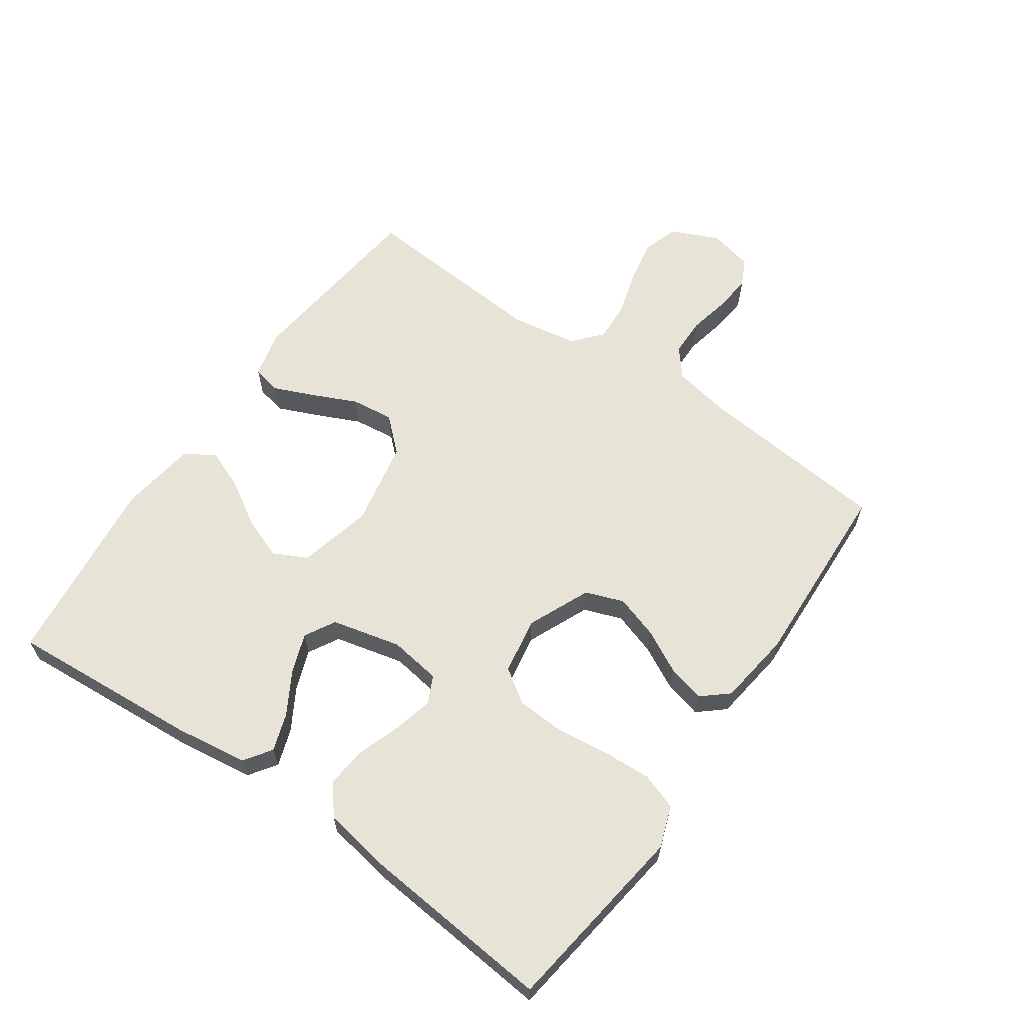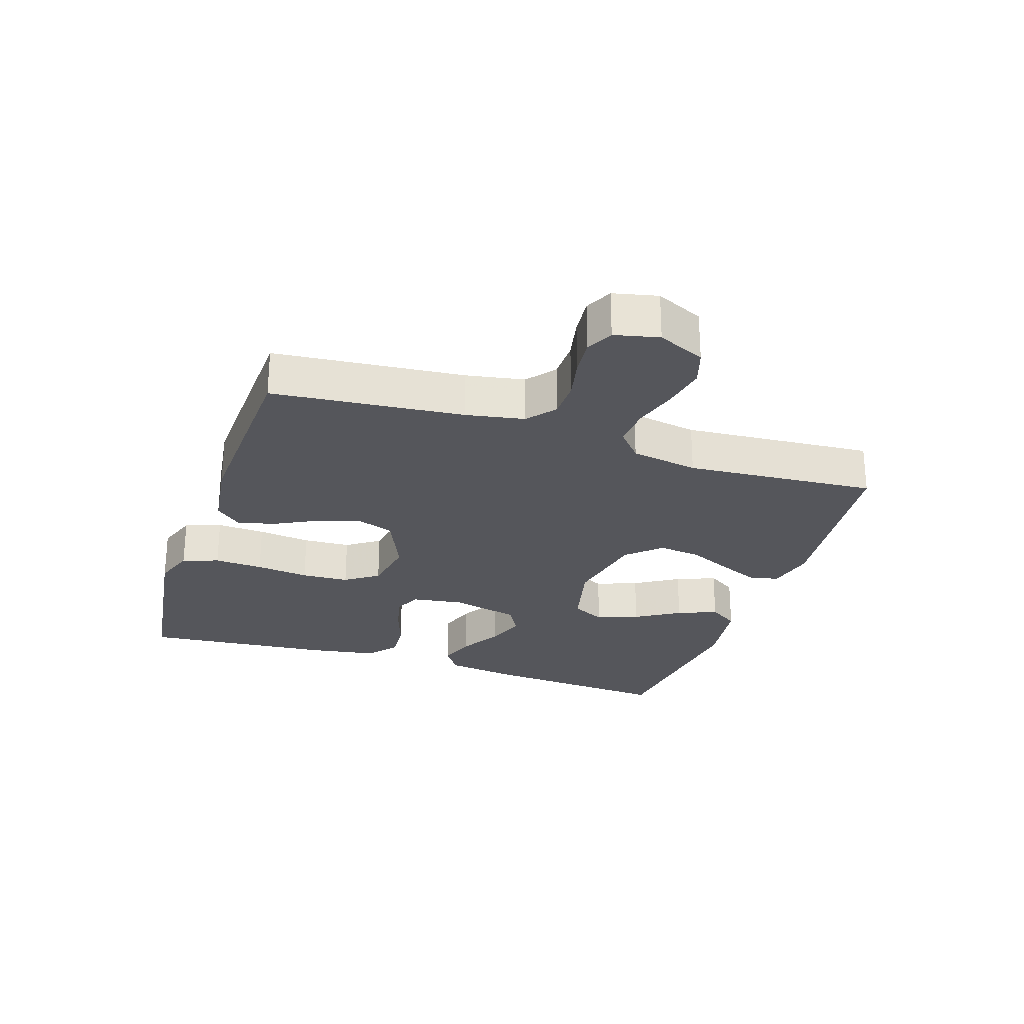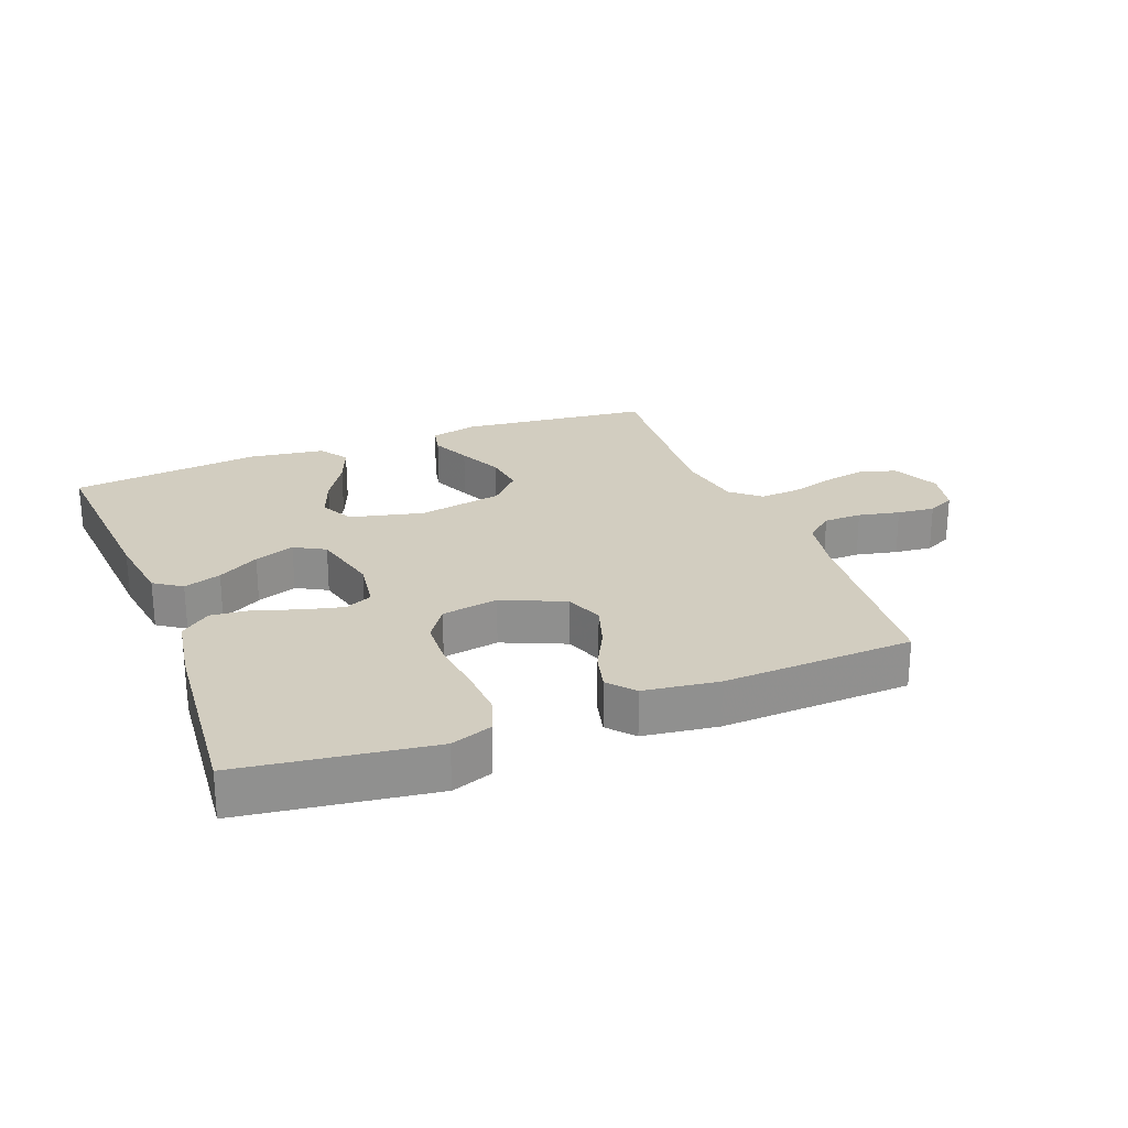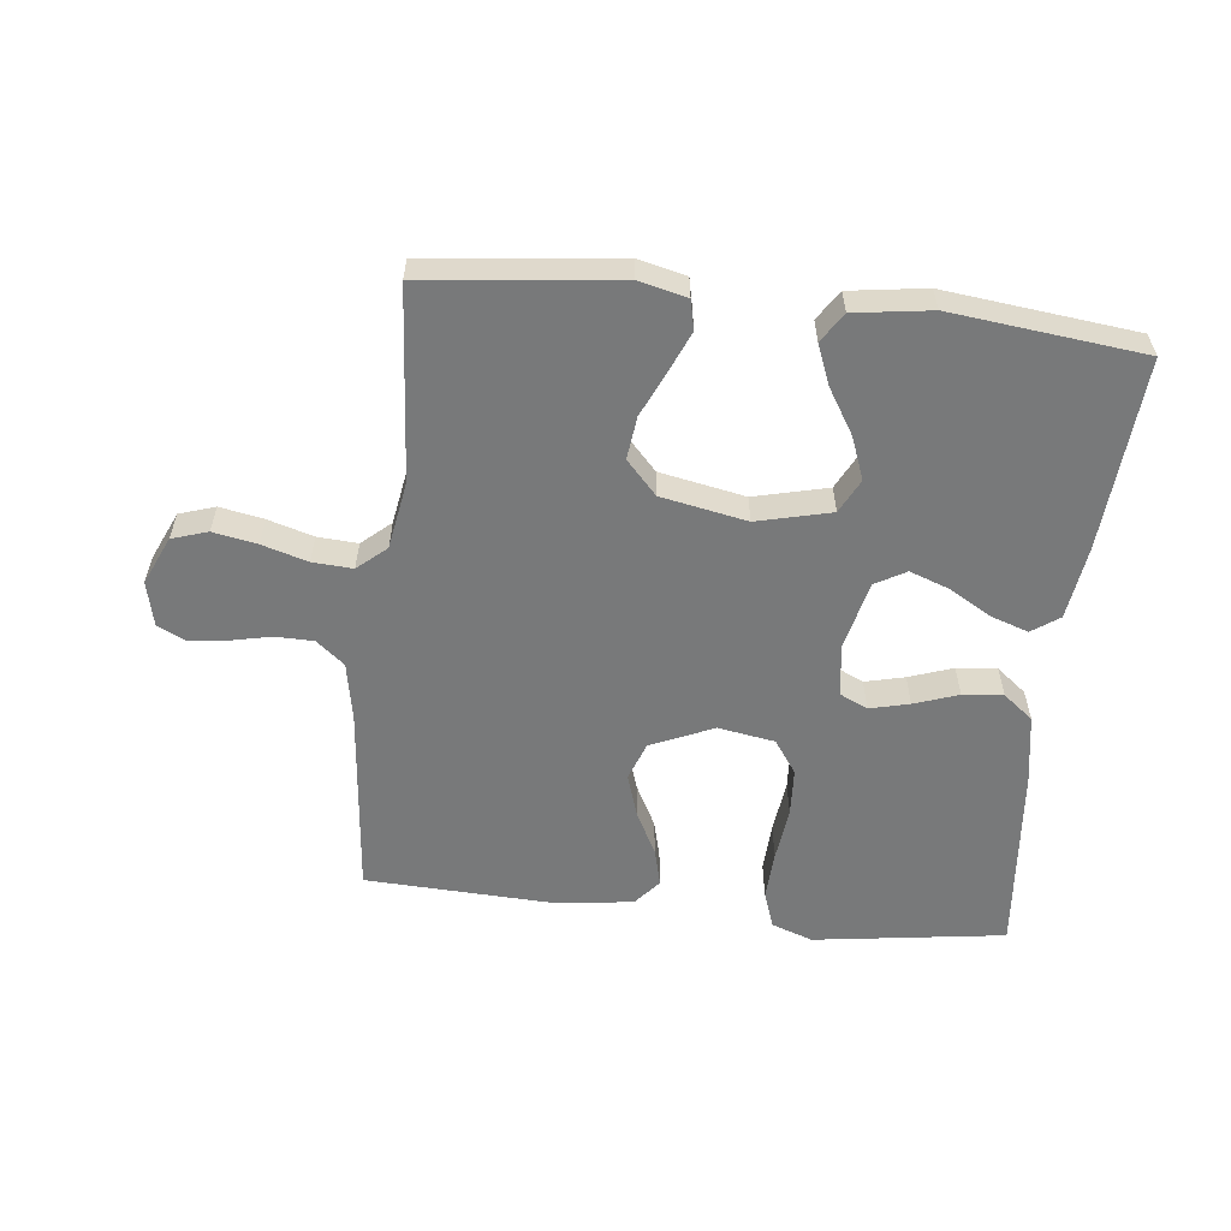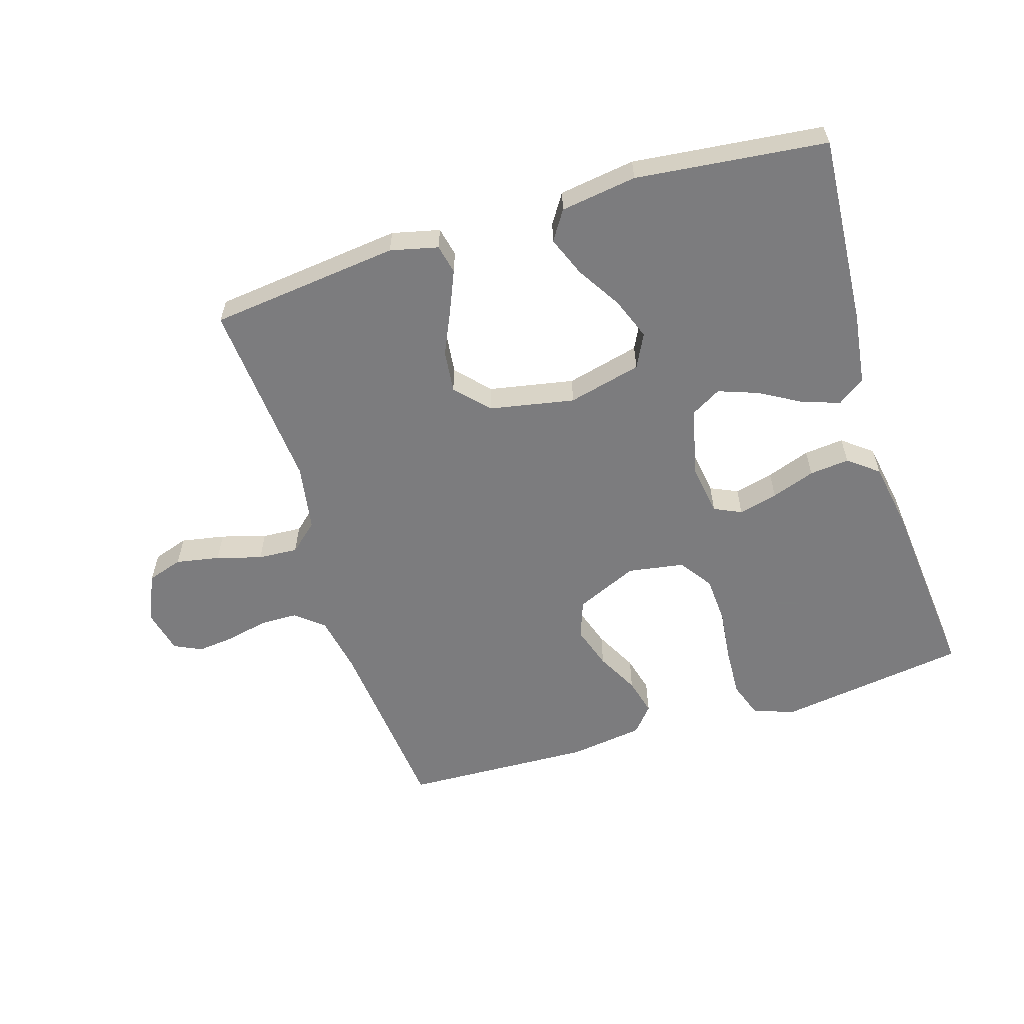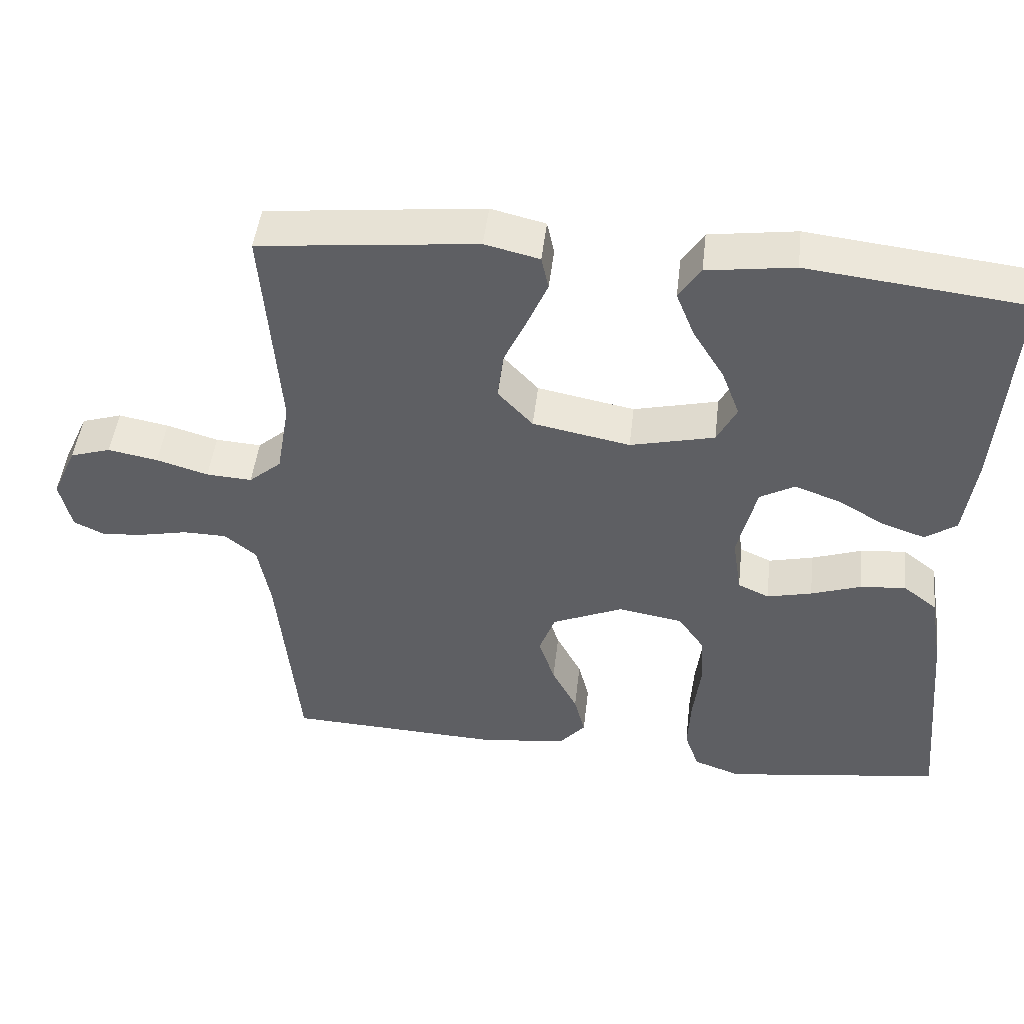
<metadata>
{"format":"obj","ext":"obj","renderer":"f3d","projection":"perspective","resolution":1024,"background":"white","views":[{"elev":62.7,"azim":124.8,"up":"+Y"},{"elev":-26.3,"azim":-108.3,"up":"+Y"},{"elev":24.5,"azim":158.7,"up":"+Y"},{"elev":-57.7,"azim":-6.3,"up":"+Y"},{"elev":-58.9,"azim":17.4,"up":"+Y"},{"elev":47.5,"azim":6.6,"up":"+Z"}]}
</metadata>
<code>
v -0.5 0.07 0.5
v -0.2 0.07 0.533
v -0.125 0.07 0.515
v -0.115 0.07 0.469
v -0.142 0.07 0.406
v -0.174 0.07 0.336
v -0.182 0.07 0.269
v -0.134 0.07 0.217
v 0 0.07 0.191
v 0.116 0.07 0.219
v 0.143 0.07 0.272
v 0.118 0.07 0.338
v 0.075 0.07 0.408
v 0.05 0.07 0.471
v 0.08 0.07 0.517
v 0.2 0.07 0.534
v 0.5 0.07 0.5
v 0.478 0.07 0.2
v 0.462 0.07 0.085
v 0.419 0.07 0.055
v 0.36 0.07 0.075
v 0.295 0.07 0.113
v 0.232 0.07 0.136
v 0.184 0.07 0.109
v 0.158 0.07 0
v 0.17 0.07 -0.081
v 0.213 0.07 -0.101
v 0.275 0.07 -0.086
v 0.344 0.07 -0.062
v 0.407 0.07 -0.056
v 0.454 0.07 -0.093
v 0.472 0.07 -0.2
v 0.5 0.07 -0.5
v 0.2 0.07 -0.542
v 0.135 0.07 -0.519
v 0.115 0.07 -0.462
v 0.119 0.07 -0.385
v 0.129 0.07 -0.301
v 0.125 0.07 -0.226
v 0.089 0.07 -0.174
v 0 0.07 -0.159
v -0.098 0.07 -0.202
v -0.12 0.07 -0.262
v -0.098 0.07 -0.33
v -0.063 0.07 -0.397
v -0.048 0.07 -0.456
v -0.083 0.07 -0.497
v -0.2 0.07 -0.513
v -0.5 0.07 -0.5
v -0.529 0.07 -0.2
v -0.546 0.07 -0.108
v -0.59 0.07 -0.072
v -0.65 0.07 -0.071
v -0.715 0.07 -0.085
v -0.774 0.07 -0.091
v -0.817 0.07 -0.07
v -0.833 0.07 0
v -0.799 0.07 0.075
v -0.743 0.07 0.093
v -0.674 0.07 0.08
v -0.603 0.07 0.059
v -0.54 0.07 0.055
v -0.495 0.07 0.094
v -0.477 0.07 0.2
v -0.5 0 0.5
v -0.2 0 0.533
v -0.125 0 0.515
v -0.115 0 0.469
v -0.142 0 0.406
v -0.174 0 0.336
v -0.182 0 0.269
v -0.134 0 0.217
v 0 0 0.191
v 0.116 0 0.219
v 0.143 0 0.272
v 0.118 0 0.338
v 0.075 0 0.408
v 0.05 0 0.471
v 0.08 0 0.517
v 0.2 0 0.534
v 0.5 0 0.5
v 0.478 0 0.2
v 0.462 0 0.085
v 0.419 0 0.055
v 0.36 0 0.075
v 0.295 0 0.113
v 0.232 0 0.136
v 0.184 0 0.109
v 0.158 0 0
v 0.17 0 -0.081
v 0.213 0 -0.101
v 0.275 0 -0.086
v 0.344 0 -0.062
v 0.407 0 -0.056
v 0.454 0 -0.093
v 0.472 0 -0.2
v 0.5 0 -0.5
v 0.2 0 -0.542
v 0.135 0 -0.519
v 0.115 0 -0.462
v 0.119 0 -0.385
v 0.129 0 -0.301
v 0.125 0 -0.226
v 0.089 0 -0.174
v 0 0 -0.159
v -0.098 0 -0.202
v -0.12 0 -0.262
v -0.098 0 -0.33
v -0.063 0 -0.397
v -0.048 0 -0.456
v -0.083 0 -0.497
v -0.2 0 -0.513
v -0.5 0 -0.5
v -0.529 0 -0.2
v -0.546 0 -0.108
v -0.59 0 -0.072
v -0.65 0 -0.071
v -0.715 0 -0.085
v -0.774 0 -0.091
v -0.817 0 -0.07
v -0.833 0 0
v -0.799 0 0.075
v -0.743 0 0.093
v -0.674 0 0.08
v -0.603 0 0.059
v -0.54 0 0.055
v -0.495 0 0.094
v -0.477 0 0.2
f 58 59 60 61
f 56 57 58 61
f 56 61 62
f 53 54 55 56
f 53 56 62
f 52 53 62 63
f 47 48 49 50
f 47 50 51
f 44 45 46 47
f 43 44 47 51
f 42 43 51 52
f 35 36 37 38
f 33 34 35 38
f 33 38 39
f 32 33 39 40
f 28 29 30 31
f 27 28 31 32
f 19 20 21 22
f 19 22 23
f 18 19 23
f 17 18 23
f 16 17 23 24
f 12 13 14 15
f 11 12 15 16
f 3 4 5 6
f 1 2 3 6
f 64 1 6 7
f 63 64 7 8
f 41 42 52 63
f 41 63 8 9
f 27 32 40 41
f 26 27 41
f 25 26 41 9
f 11 16 24 25
f 10 11 25
f 9 10 25
f 125 124 123 122
f 125 122 121 120
f 126 125 120
f 120 119 118 117
f 126 120 117
f 127 126 117 116
f 114 113 112 111
f 115 114 111
f 111 110 109 108
f 115 111 108 107
f 116 115 107 106
f 102 101 100 99
f 102 99 98 97
f 103 102 97
f 104 103 97 96
f 95 94 93 92
f 96 95 92 91
f 86 85 84 83
f 87 86 83
f 87 83 82
f 87 82 81
f 88 87 81 80
f 79 78 77 76
f 80 79 76 75
f 70 69 68 67
f 70 67 66 65
f 71 70 65 128
f 72 71 128 127
f 127 116 106 105
f 73 72 127 105
f 105 104 96 91
f 105 91 90
f 73 105 90 89
f 89 88 80 75
f 89 75 74
f 89 74 73
f 1 65 66 2
f 2 66 67 3
f 3 67 68 4
f 4 68 69 5
f 5 69 70 6
f 6 70 71 7
f 7 71 72 8
f 8 72 73 9
f 9 73 74 10
f 10 74 75 11
f 11 75 76 12
f 12 76 77 13
f 13 77 78 14
f 14 78 79 15
f 15 79 80 16
f 16 80 81 17
f 17 81 82 18
f 18 82 83 19
f 19 83 84 20
f 20 84 85 21
f 21 85 86 22
f 22 86 87 23
f 23 87 88 24
f 24 88 89 25
f 25 89 90 26
f 26 90 91 27
f 27 91 92 28
f 28 92 93 29
f 29 93 94 30
f 30 94 95 31
f 31 95 96 32
f 32 96 97 33
f 33 97 98 34
f 34 98 99 35
f 35 99 100 36
f 36 100 101 37
f 37 101 102 38
f 38 102 103 39
f 39 103 104 40
f 40 104 105 41
f 41 105 106 42
f 42 106 107 43
f 43 107 108 44
f 44 108 109 45
f 45 109 110 46
f 46 110 111 47
f 47 111 112 48
f 48 112 113 49
f 49 113 114 50
f 50 114 115 51
f 51 115 116 52
f 52 116 117 53
f 53 117 118 54
f 54 118 119 55
f 55 119 120 56
f 56 120 121 57
f 57 121 122 58
f 58 122 123 59
f 59 123 124 60
f 60 124 125 61
f 61 125 126 62
f 62 126 127 63
f 63 127 128 64
f 64 128 65 1

</code>
